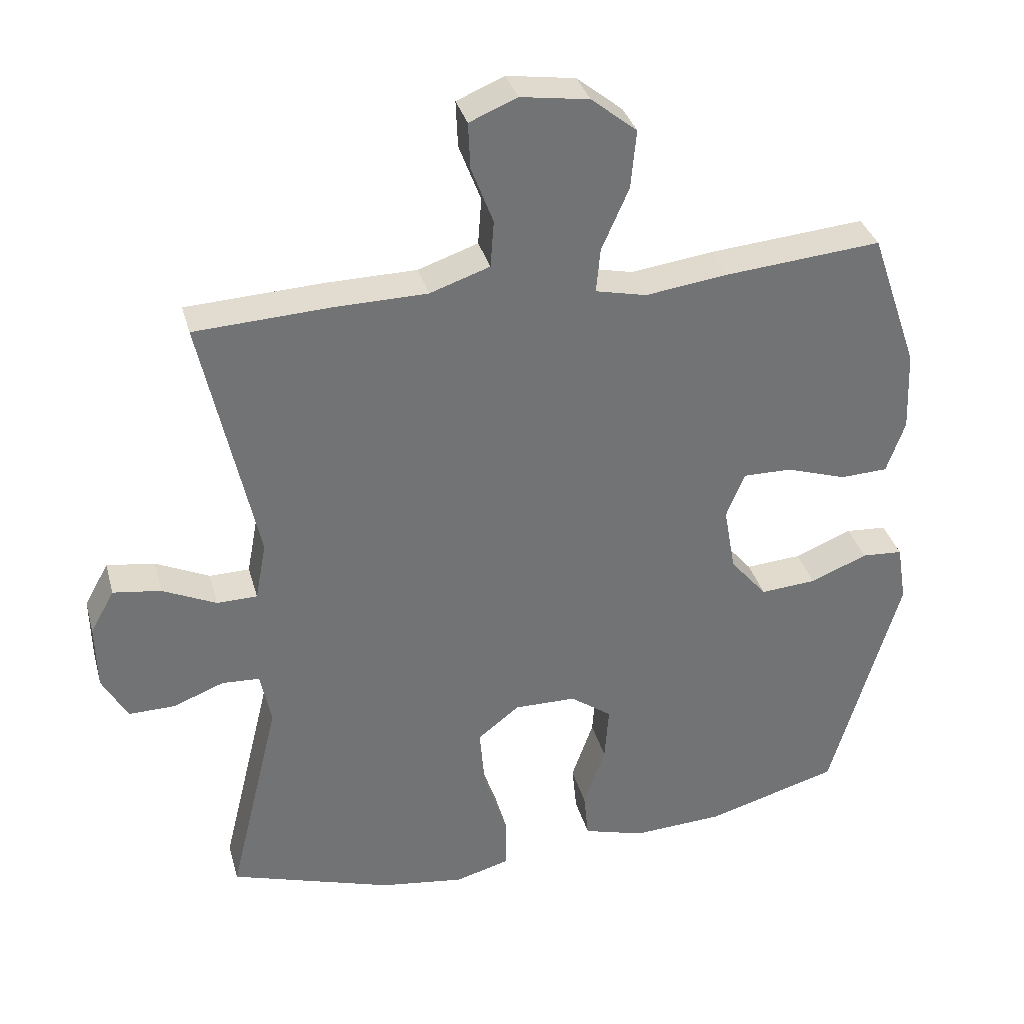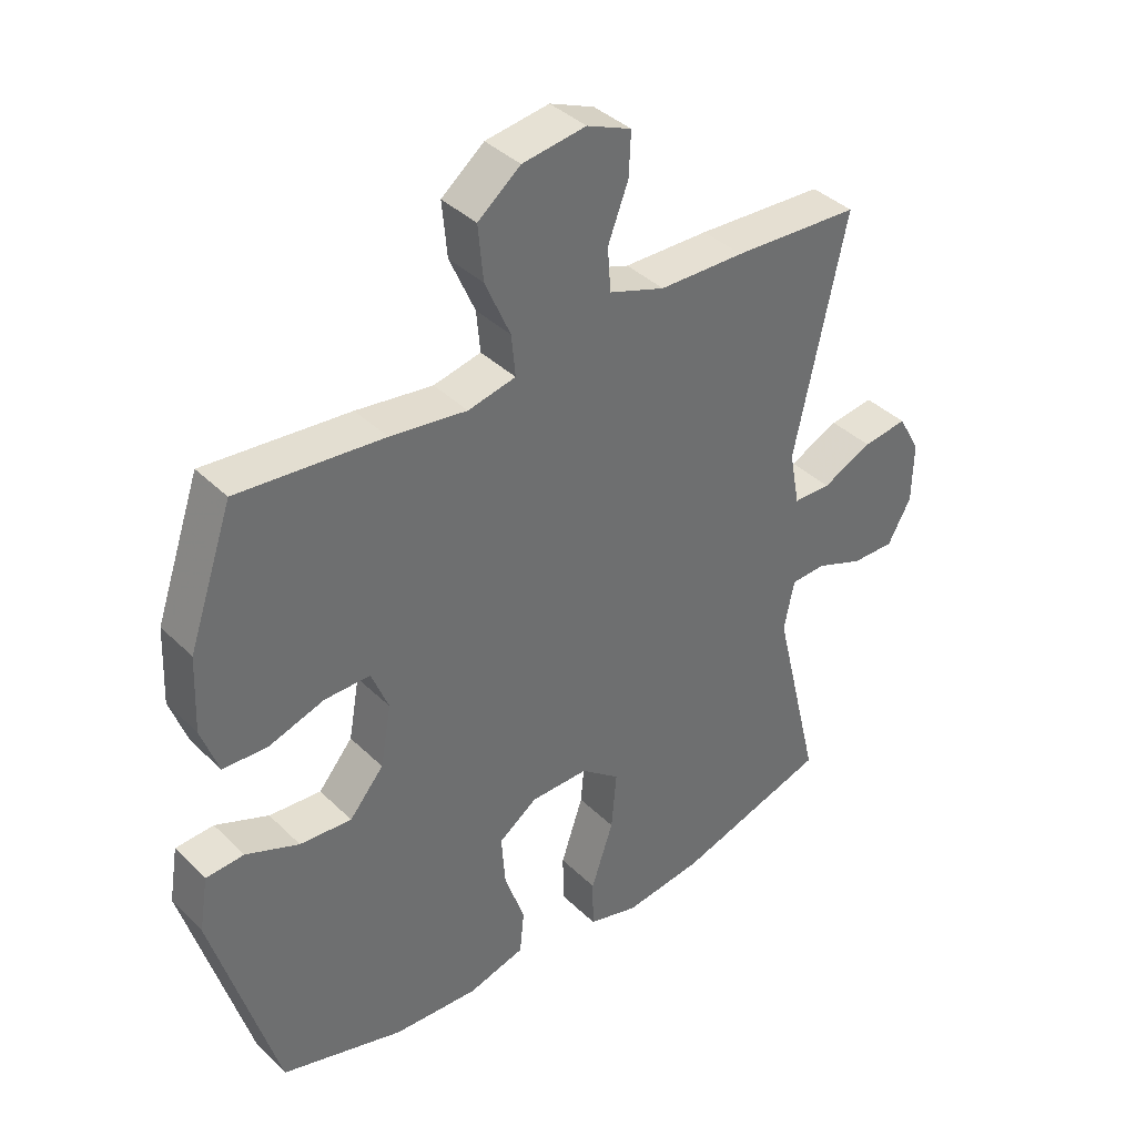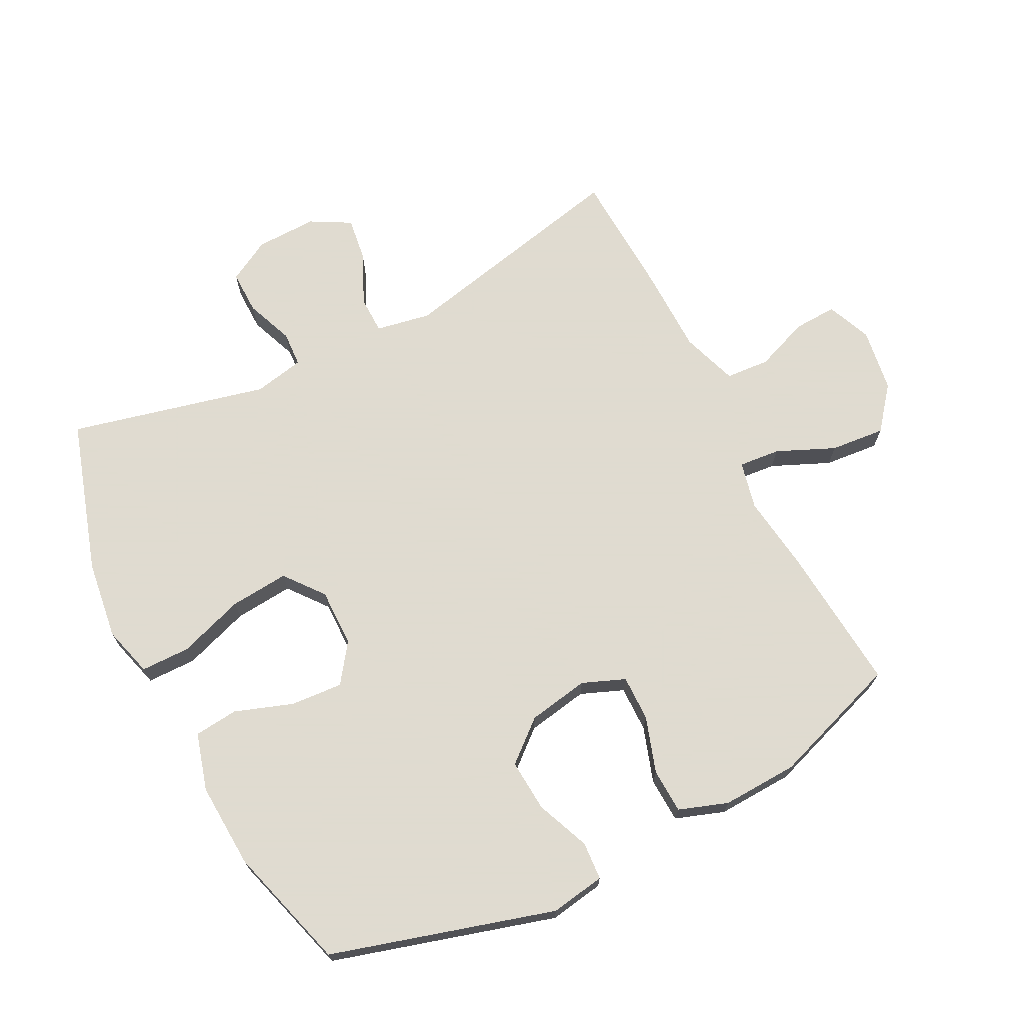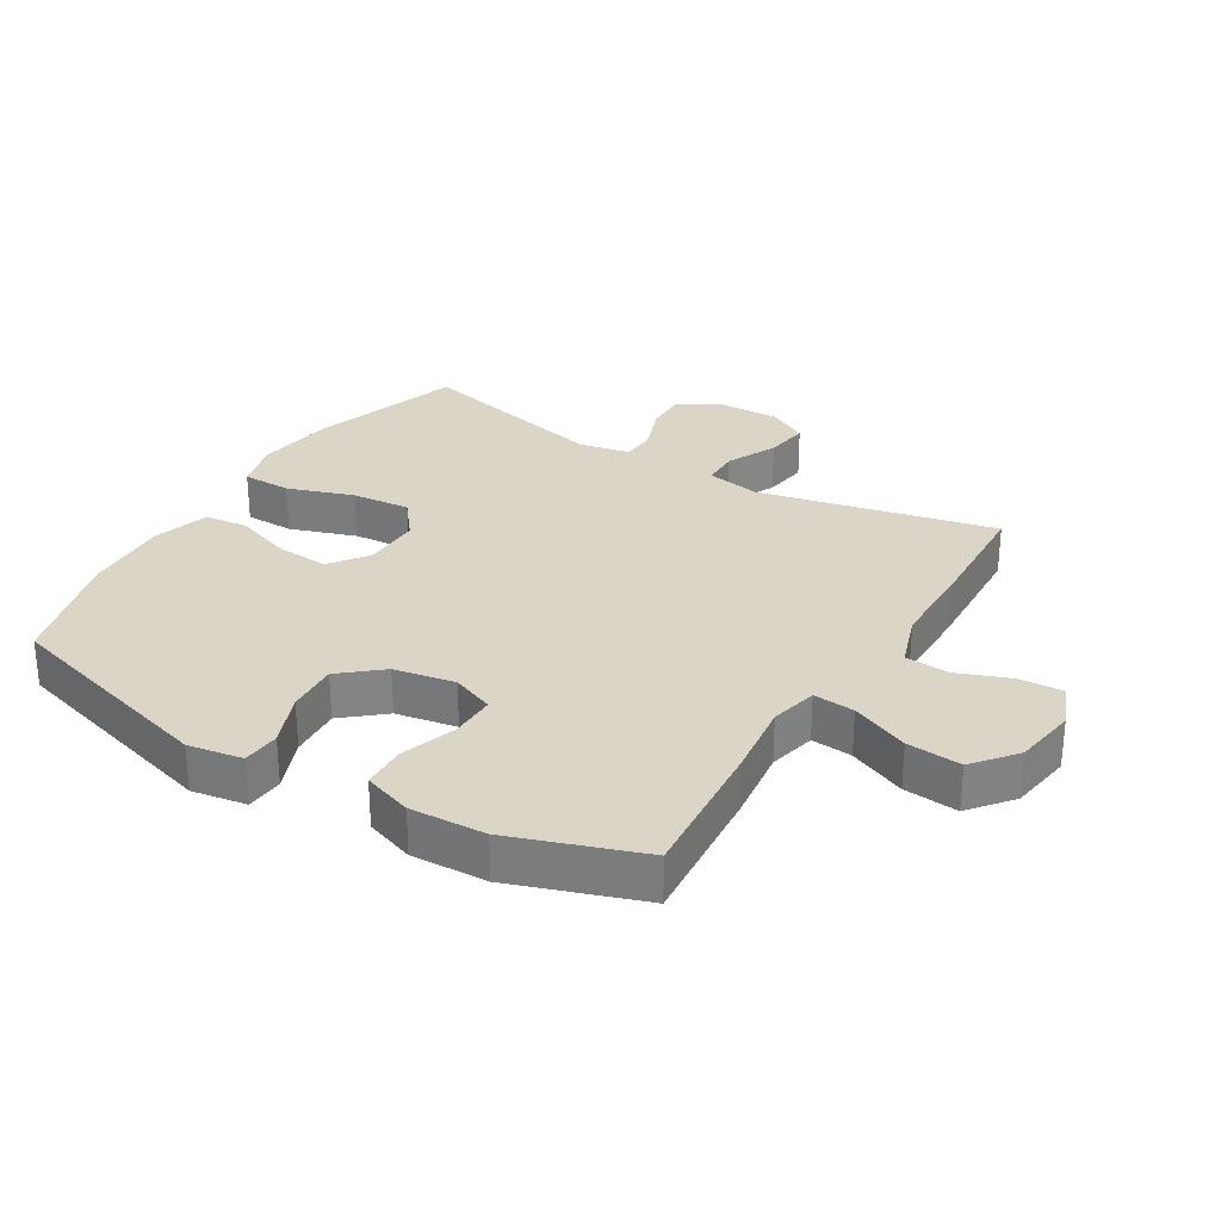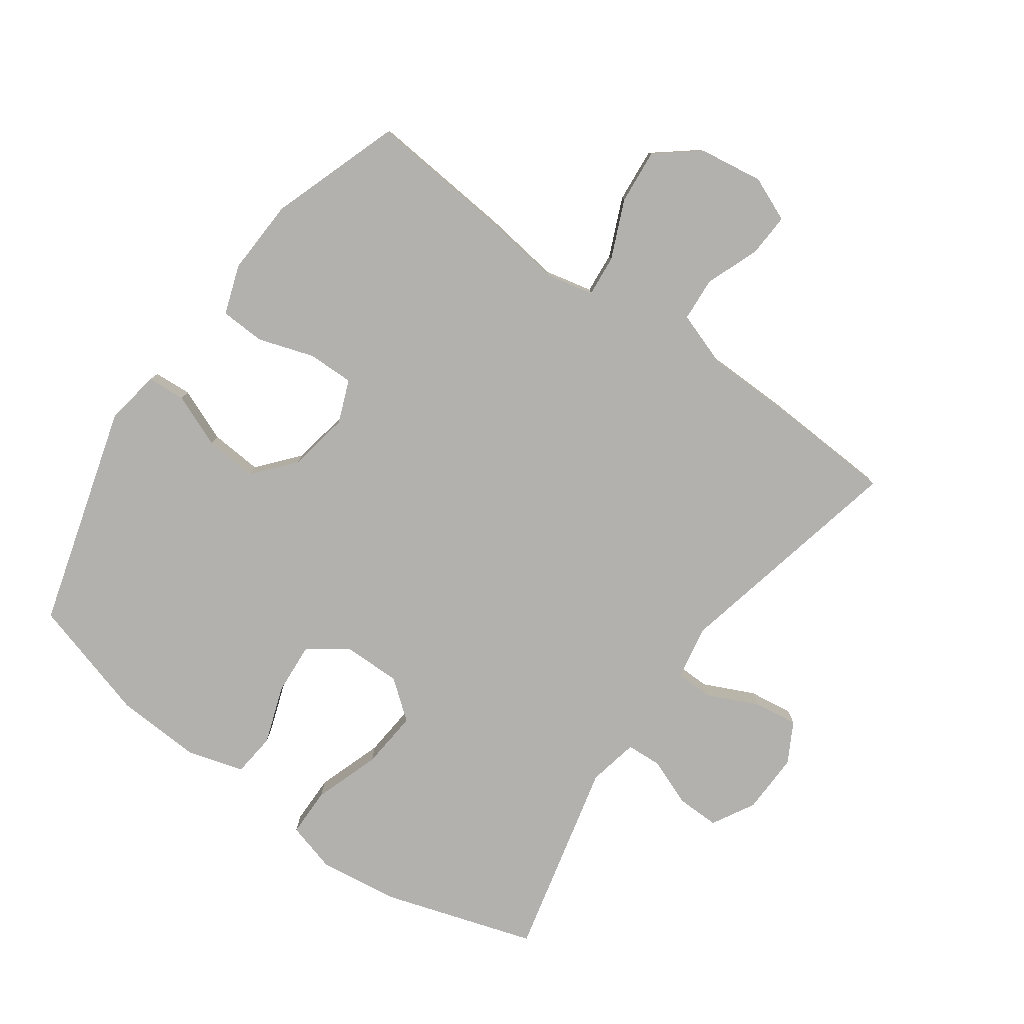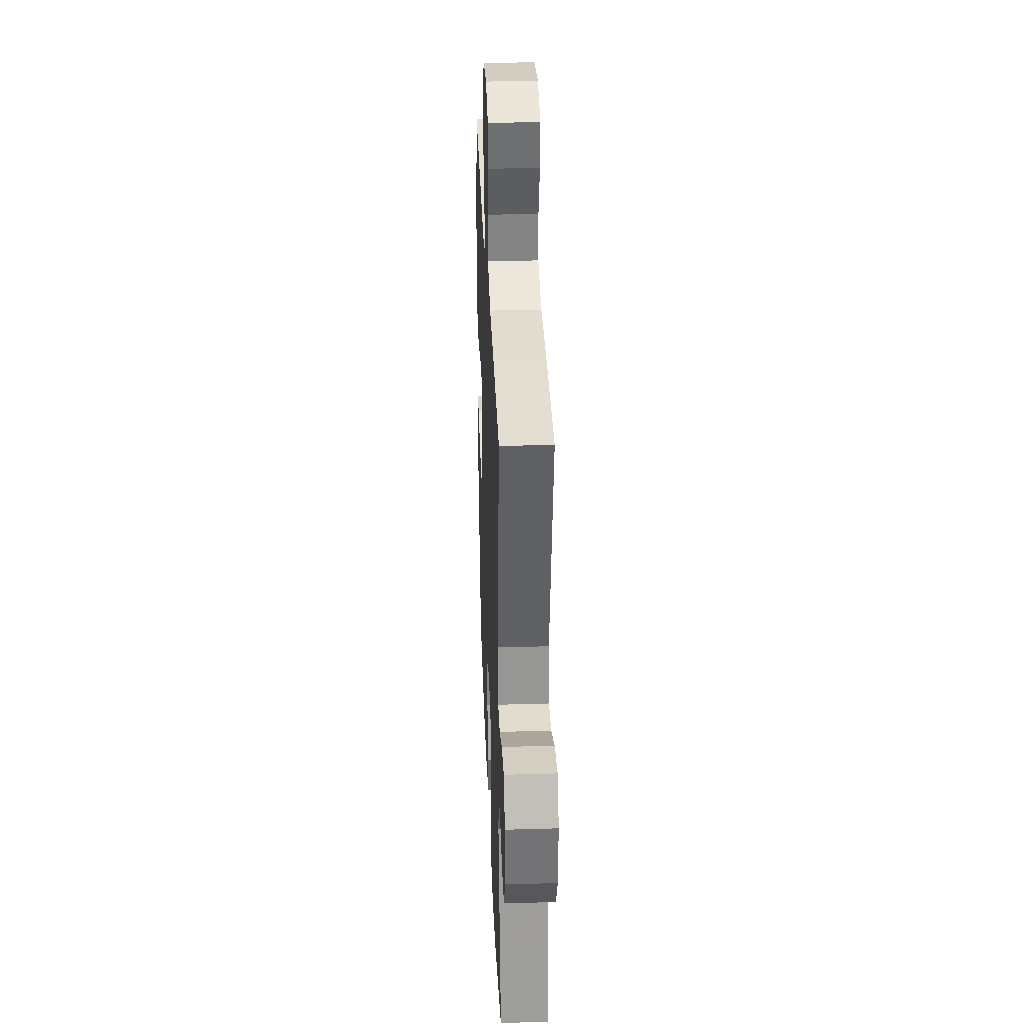
<metadata>
{"format":"obj","ext":"obj","renderer":"f3d","projection":"perspective","resolution":1024,"background":"white","views":[{"elev":34.5,"azim":165.2,"up":"+Z"},{"elev":38.6,"azim":-39.6,"up":"+Z"},{"elev":70.2,"azim":-117.1,"up":"+Y"},{"elev":29.0,"azim":-58.8,"up":"+Y"},{"elev":-79.2,"azim":-35.7,"up":"+Y"},{"elev":33.1,"azim":87.7,"up":"+Z"}]}
</metadata>
<code>
v 0.5 0.07 0.5
v 0.419 0.07 0.128
v 0.435 0.07 0.042
v 0.494 0.07 0.041
v 0.573 0.07 0.078
v 0.643 0.07 0.088
v 0.678 0.07 0.025
v 0.676 0.07 -0.071
v 0.639 0.07 -0.138
v 0.571 0.07 -0.137
v 0.496 0.07 -0.108
v 0.441 0.07 -0.111
v 0.425 0.07 -0.19
v 0.5 0.07 -0.5
v 0.261 0.07 -0.576
v 0.137 0.07 -0.593
v 0.058 0.07 -0.571
v 0.057 0.07 -0.494
v 0.092 0.07 -0.39
v 0.1 0.07 -0.298
v 0.039 0.07 -0.25
v -0.052 0.07 -0.251
v -0.113 0.07 -0.295
v -0.107 0.07 -0.377
v -0.075 0.07 -0.468
v -0.082 0.07 -0.537
v -0.172 0.07 -0.563
v -0.306 0.07 -0.556
v -0.5 0.07 -0.5
v -0.602 0.07 -0.15
v -0.588 0.07 -0.064
v -0.528 0.07 -0.06
v -0.444 0.07 -0.094
v -0.362 0.07 -0.1
v -0.308 0.07 -0.036
v -0.291 0.07 0.06
v -0.318 0.07 0.127
v -0.39 0.07 0.126
v -0.478 0.07 0.097
v -0.548 0.07 0.1
v -0.575 0.07 0.177
v -0.57 0.07 0.296
v -0.5 0.07 0.5
v -0.271 0.07 0.48
v -0.15 0.07 0.464
v -0.075 0.07 0.481
v -0.081 0.07 0.546
v -0.121 0.07 0.637
v -0.129 0.07 0.723
v -0.062 0.07 0.777
v 0.038 0.07 0.792
v 0.108 0.07 0.763
v 0.105 0.07 0.695
v 0.073 0.07 0.611
v 0.078 0.07 0.542
v 0.166 0.07 0.512
v 0.3 0.07 0.51
v 0.5 0 0.5
v 0.419 0 0.128
v 0.435 0 0.042
v 0.494 0 0.041
v 0.573 0 0.078
v 0.643 0 0.088
v 0.678 0 0.025
v 0.676 0 -0.071
v 0.639 0 -0.138
v 0.571 0 -0.137
v 0.496 0 -0.108
v 0.441 0 -0.111
v 0.425 0 -0.19
v 0.5 0 -0.5
v 0.261 0 -0.576
v 0.137 0 -0.593
v 0.058 0 -0.571
v 0.057 0 -0.494
v 0.092 0 -0.39
v 0.1 0 -0.298
v 0.039 0 -0.25
v -0.052 0 -0.251
v -0.113 0 -0.295
v -0.107 0 -0.377
v -0.075 0 -0.468
v -0.082 0 -0.537
v -0.172 0 -0.563
v -0.306 0 -0.556
v -0.5 0 -0.5
v -0.602 0 -0.15
v -0.588 0 -0.064
v -0.528 0 -0.06
v -0.444 0 -0.094
v -0.362 0 -0.1
v -0.308 0 -0.036
v -0.291 0 0.06
v -0.318 0 0.127
v -0.39 0 0.126
v -0.478 0 0.097
v -0.548 0 0.1
v -0.575 0 0.177
v -0.57 0 0.296
v -0.5 0 0.5
v -0.271 0 0.48
v -0.15 0 0.464
v -0.075 0 0.481
v -0.081 0 0.546
v -0.121 0 0.637
v -0.129 0 0.723
v -0.062 0 0.777
v 0.038 0 0.792
v 0.108 0 0.763
v 0.105 0 0.695
v 0.073 0 0.611
v 0.078 0 0.542
v 0.166 0 0.512
v 0.3 0 0.51
f 56 57 1 2
f 55 56 2 3
f 52 53 54
f 51 52 54
f 50 51 54
f 49 50 54
f 48 49 54
f 47 48 54
f 46 47 54 55
f 43 44 45
f 42 43 45
f 41 42 45
f 40 41 45
f 39 40 45
f 38 39 45
f 37 38 45 46
f 46 55 3
f 37 46 3
f 36 37 3
f 31 32 33
f 30 31 33
f 29 30 33
f 28 29 33
f 27 28 33
f 26 27 33
f 25 26 33
f 24 25 33
f 23 24 33 34
f 22 23 34 35
f 17 18 19
f 16 17 19
f 15 16 19
f 14 15 19
f 13 14 19
f 12 13 19 20
f 9 10 11
f 8 9 11
f 7 8 11
f 6 7 11
f 5 6 11
f 4 5 11
f 3 4 11 12
f 36 3 12
f 35 36 12
f 22 35 12
f 21 22 12
f 12 20 21
f 59 58 114 113
f 60 59 113 112
f 111 110 109
f 111 109 108
f 111 108 107
f 111 107 106
f 111 106 105
f 111 105 104
f 112 111 104 103
f 102 101 100
f 102 100 99
f 102 99 98
f 102 98 97
f 102 97 96
f 102 96 95
f 103 102 95 94
f 60 112 103
f 60 103 94
f 60 94 93
f 90 89 88
f 90 88 87
f 90 87 86
f 90 86 85
f 90 85 84
f 90 84 83
f 90 83 82
f 90 82 81
f 91 90 81 80
f 92 91 80 79
f 76 75 74
f 76 74 73
f 76 73 72
f 76 72 71
f 76 71 70
f 77 76 70 69
f 68 67 66
f 68 66 65
f 68 65 64
f 68 64 63
f 68 63 62
f 68 62 61
f 69 68 61 60
f 69 60 93
f 69 93 92
f 69 92 79
f 69 79 78
f 78 77 69
f 1 58 59 2
f 2 59 60 3
f 3 60 61 4
f 4 61 62 5
f 5 62 63 6
f 6 63 64 7
f 7 64 65 8
f 8 65 66 9
f 9 66 67 10
f 10 67 68 11
f 11 68 69 12
f 12 69 70 13
f 13 70 71 14
f 14 71 72 15
f 15 72 73 16
f 16 73 74 17
f 17 74 75 18
f 18 75 76 19
f 19 76 77 20
f 20 77 78 21
f 21 78 79 22
f 22 79 80 23
f 23 80 81 24
f 24 81 82 25
f 25 82 83 26
f 26 83 84 27
f 27 84 85 28
f 28 85 86 29
f 29 86 87 30
f 30 87 88 31
f 31 88 89 32
f 32 89 90 33
f 33 90 91 34
f 34 91 92 35
f 35 92 93 36
f 36 93 94 37
f 37 94 95 38
f 38 95 96 39
f 39 96 97 40
f 40 97 98 41
f 41 98 99 42
f 42 99 100 43
f 43 100 101 44
f 44 101 102 45
f 45 102 103 46
f 46 103 104 47
f 47 104 105 48
f 48 105 106 49
f 49 106 107 50
f 50 107 108 51
f 51 108 109 52
f 52 109 110 53
f 53 110 111 54
f 54 111 112 55
f 55 112 113 56
f 56 113 114 57
f 57 114 58 1

</code>
